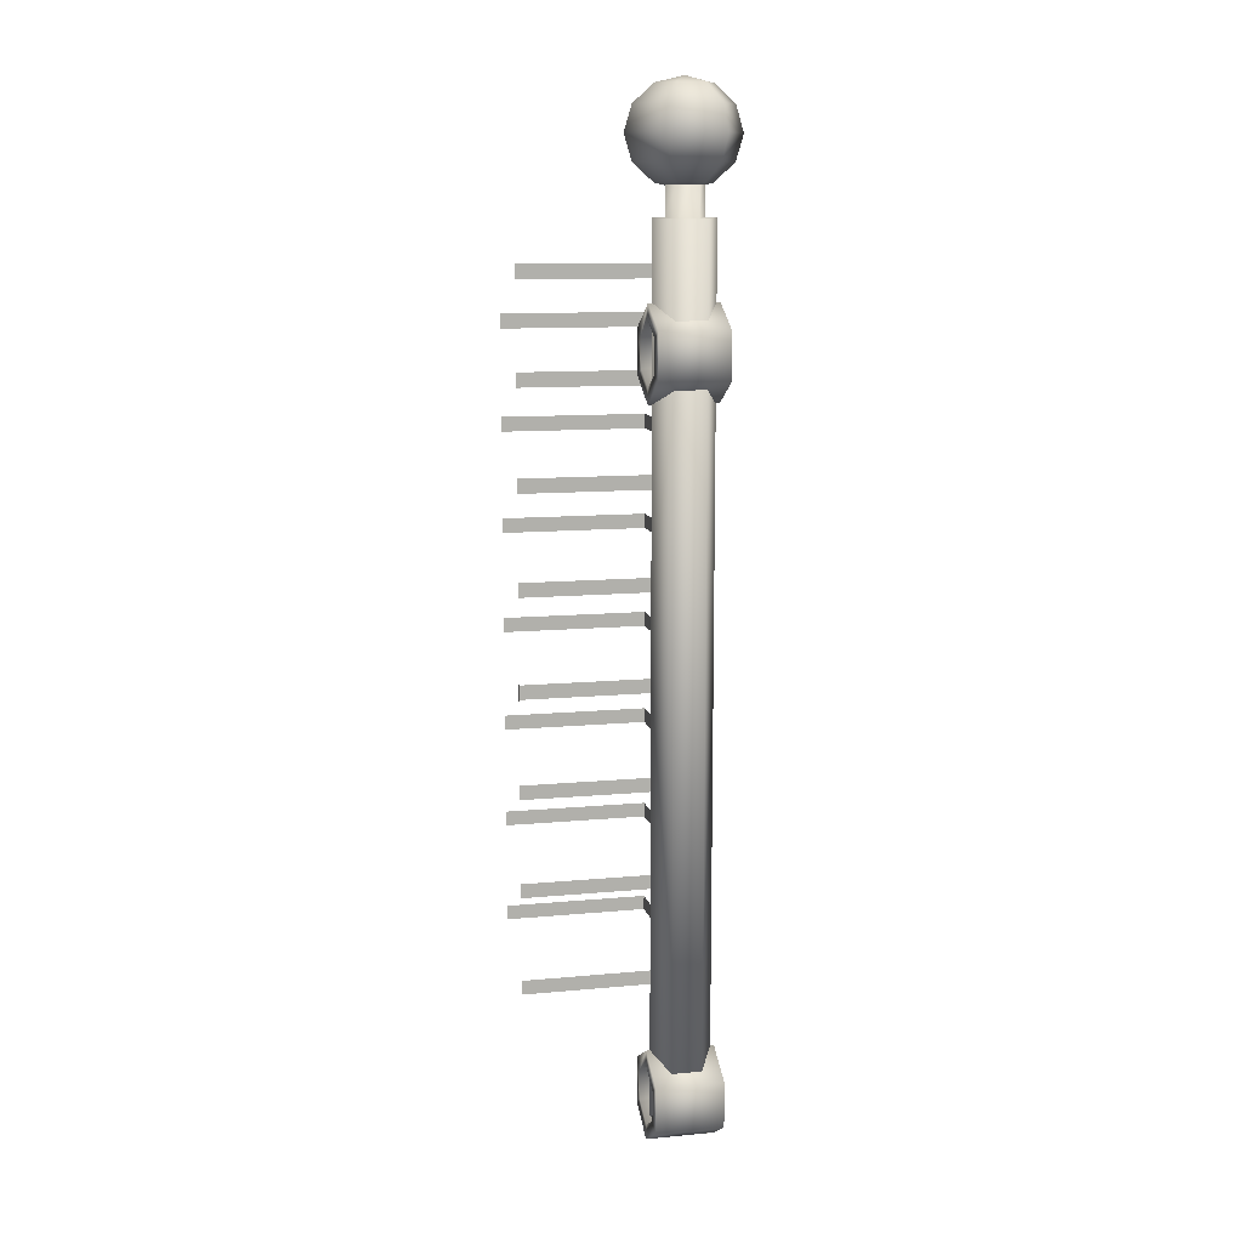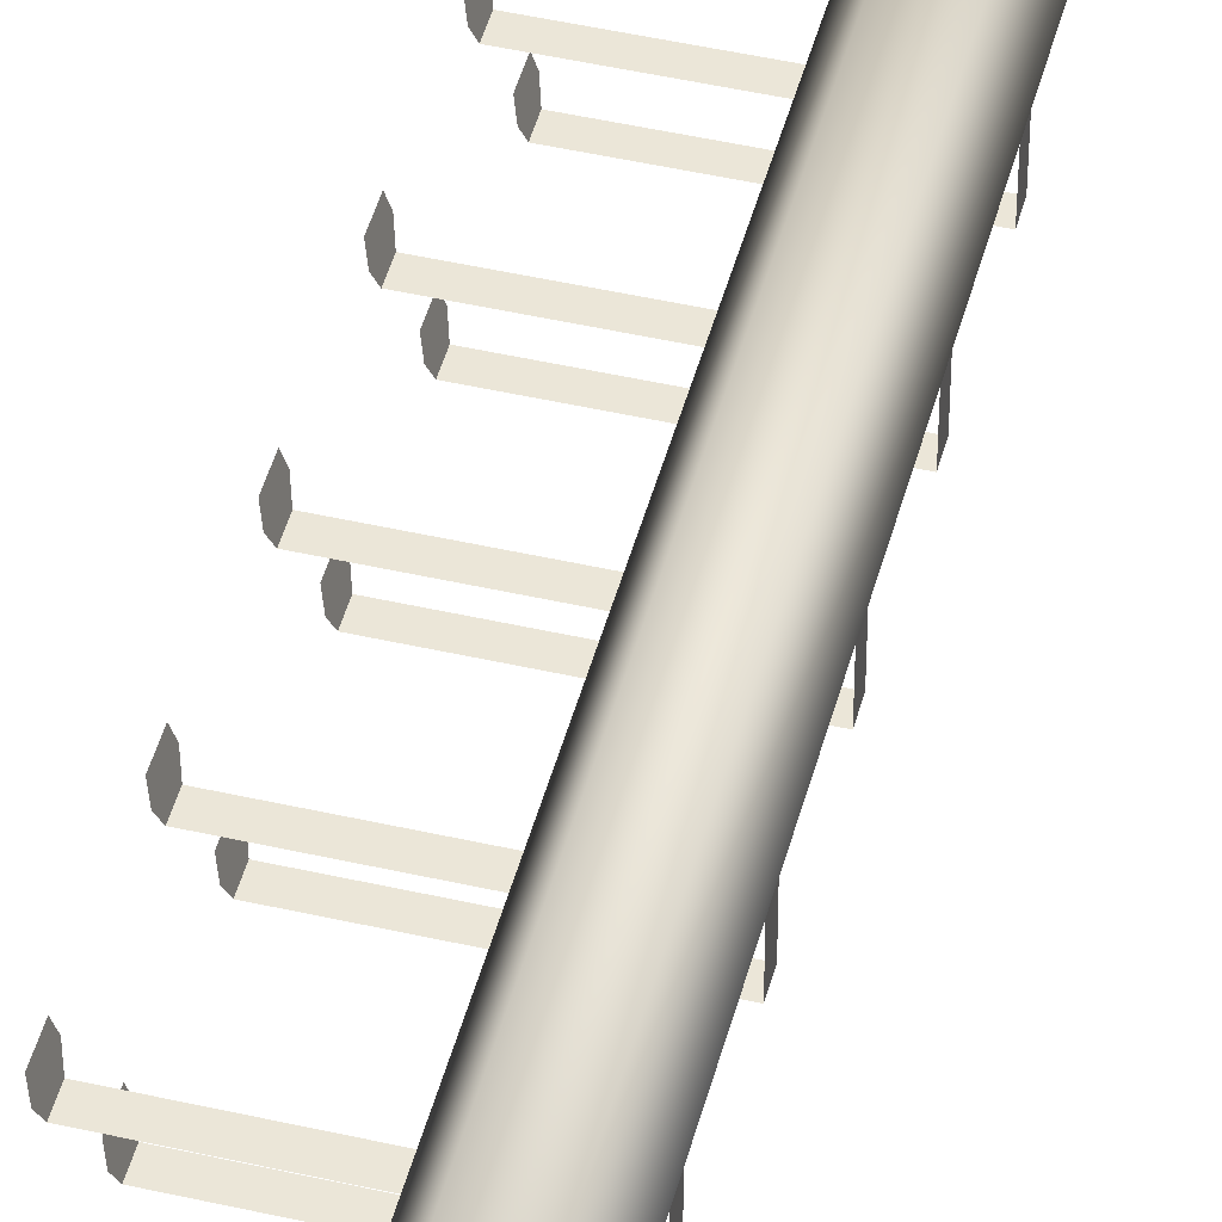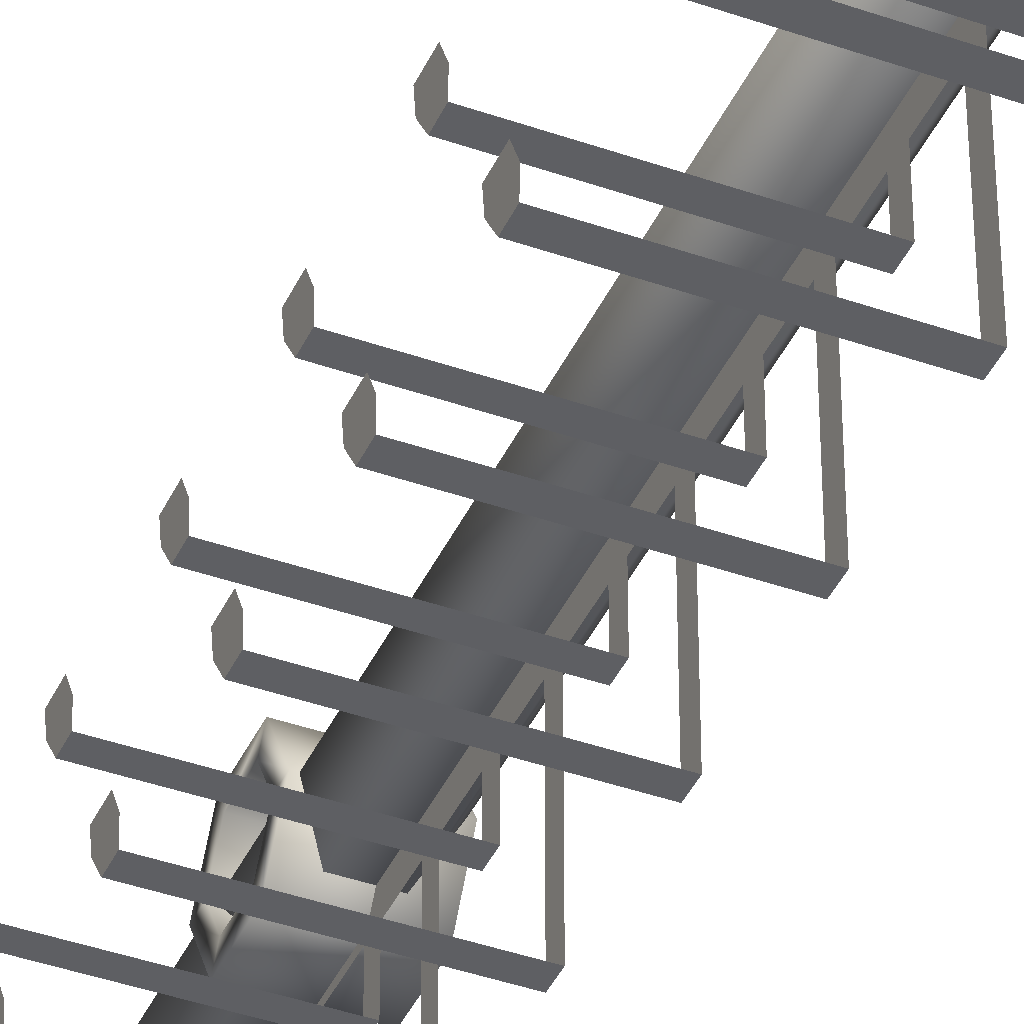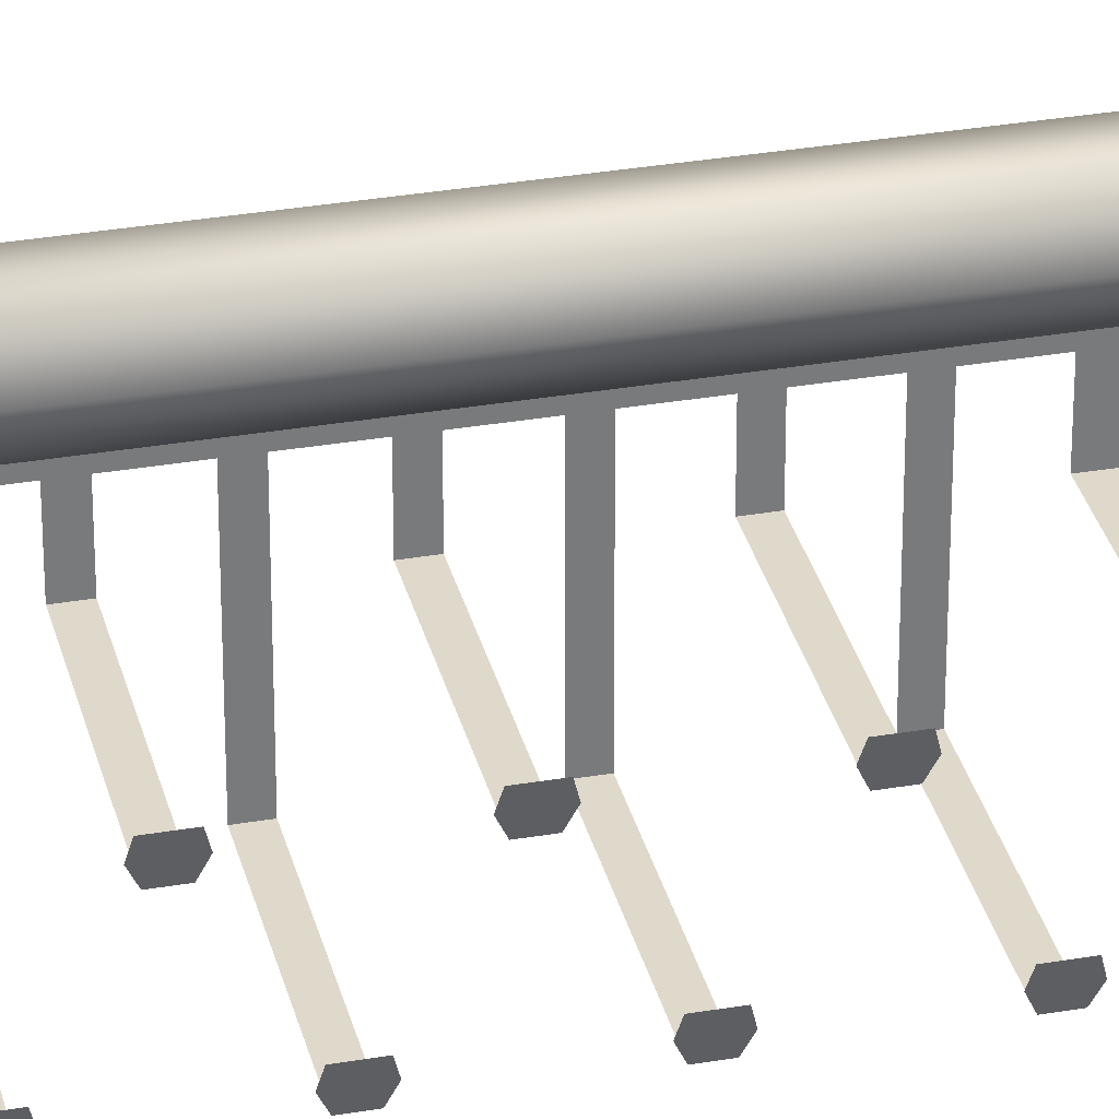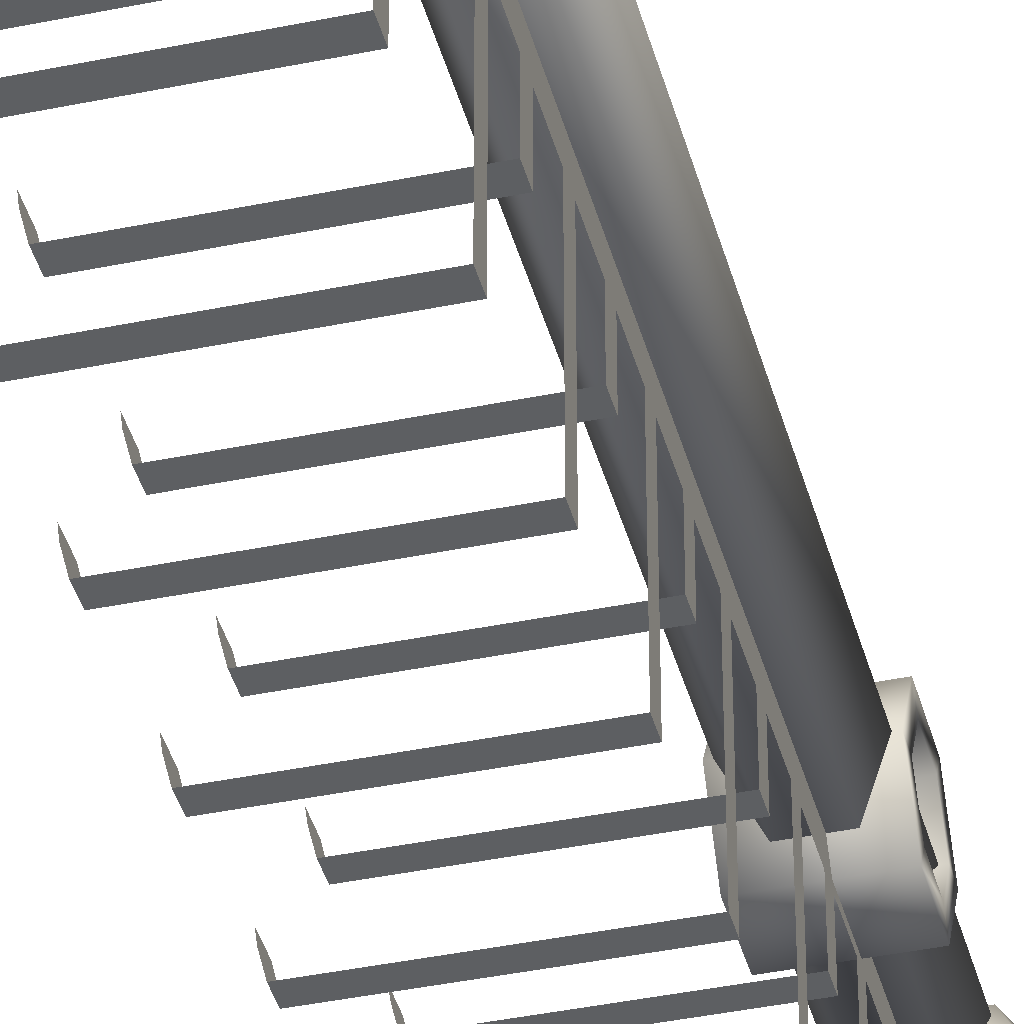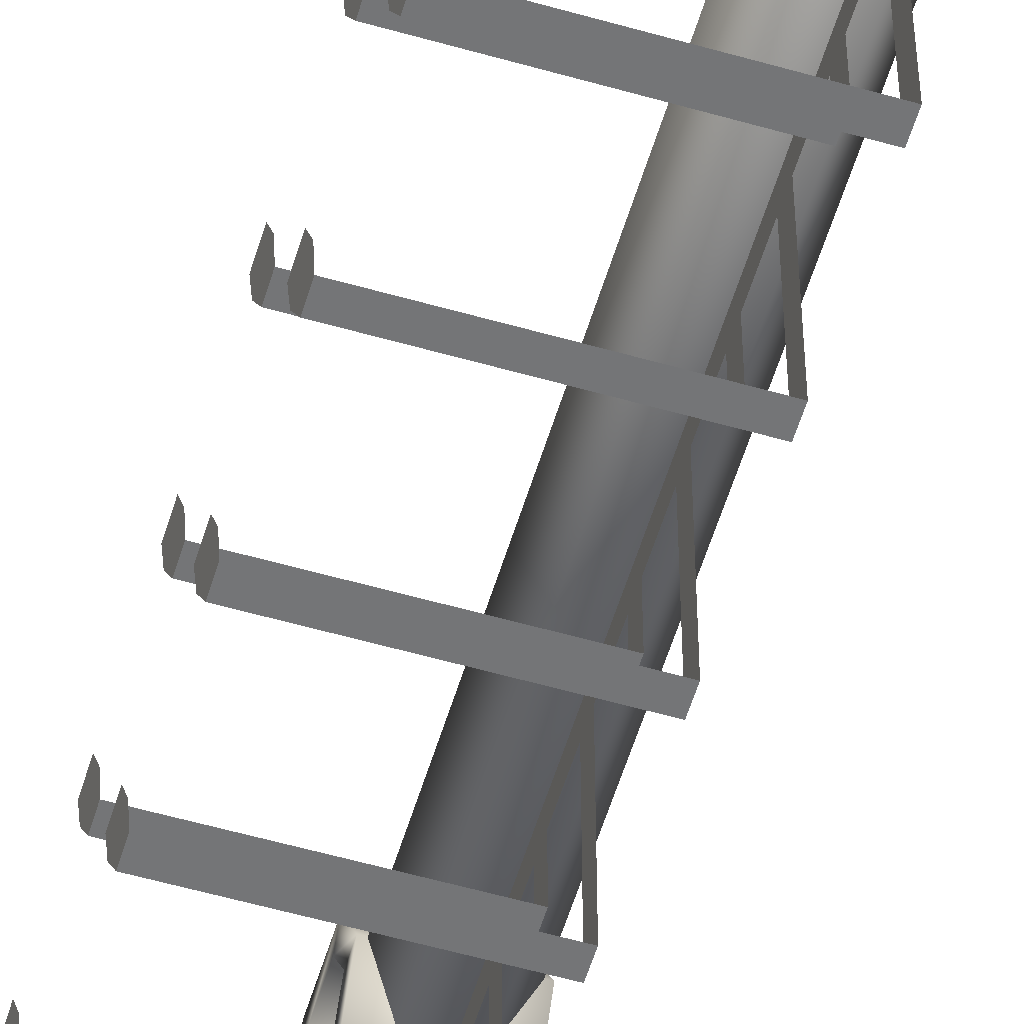
<metadata>
{"format":"obj","ext":"obj","renderer":"f3d","projection":"perspective","resolution":1024,"background":"white","views":[{"elev":11.4,"azim":167.2,"up":"+Z"},{"elev":46.6,"azim":-165.4,"up":"+Y"},{"elev":-41.2,"azim":156.8,"up":"+Y"},{"elev":32.3,"azim":76.5,"up":"+Y"},{"elev":-39.7,"azim":-165.5,"up":"+Y"},{"elev":-56.5,"azim":163.3,"up":"+Y"}]}
</metadata>
<code>
o Cylinder.006
v 0.6968 -2.179 2.014
v 0.6968 -2.179 2.249
v 3.031 -2.179 2.249
v 3.031 -2.179 2.014
v 0.6968 -3.524 2.826
v 0.6968 -3.524 3.061
v 3.031 -3.524 3.061
v 3.031 -3.524 2.826
v 0.6968 -2.179 3.637
v 0.6968 -2.179 3.872
v 3.031 -2.179 3.872
v 3.031 -2.179 3.637
v 0.6968 -3.524 4.449
v 0.6968 -3.524 4.684
v 3.031 -3.524 4.684
v 3.031 -3.524 4.449
v 0.6968 -2.179 5.261
v 0.6968 -2.179 5.496
v 3.031 -2.179 5.496
v 3.031 -2.179 5.261
v 0.6968 -3.524 6.072
v 0.6968 -3.524 6.307
v 3.031 -3.524 6.307
v 3.031 -3.524 6.072
v 0.6968 -2.179 6.884
v 0.6968 -2.179 7.119
v 3.031 -2.179 7.119
v 3.031 -2.179 6.884
v 0.6968 -3.524 7.696
v 0.6968 -3.524 7.931
v 3.031 -3.524 7.931
v 3.031 -3.524 7.696
v 0.6968 -2.179 8.508
v 0.6968 -2.179 8.743
v 3.031 -2.179 8.743
v 3.031 -2.179 8.508
v 0.6968 -3.524 9.319
v 0.6968 -3.524 9.554
v 3.031 -3.524 9.554
v 3.031 -3.524 9.319
v 0.6968 -2.179 10.13
v 0.6968 -2.179 10.37
v 3.031 -2.179 10.37
v 3.031 -2.179 10.13
v 0.6968 -3.524 10.94
v 0.6968 -3.524 11.18
v 3.031 -3.524 11.18
v 3.031 -3.524 10.94
v 0.6968 -2.179 11.75
v 0.6968 -2.179 11.99
v 3.031 -2.179 11.99
v 3.031 -2.179 11.75
v 0.6968 -3.524 12.57
v 0.6968 -3.524 12.8
v 3.031 -3.524 12.8
v 3.031 -3.524 12.57
v 0.6968 -2.179 13.38
v 0.6968 -2.179 13.61
v 3.031 -2.179 13.61
v 3.031 -2.179 13.38
v 0.3185 -0.832 14.8
v -0.01031 -0.832 15.1
v 0.3787 -0.1436 15.1
v 0.5431 -0.4345 14.8
v -0.1307 -0.832 15.5
v 0.3185 -0.03705 15.5
v -0.01031 -0.832 15.91
v 0.3787 -0.1436 15.91
v 0.3185 -0.832 16.21
v 0.5431 -0.4346 16.21
v 1.157 -0.1436 15.1
v 0.9923 -0.4345 14.8
v 1.217 -0.03705 15.5
v 1.157 -0.1436 15.91
v 0.9923 -0.4346 16.21
v 1.546 -0.832 15.1
v 1.217 -0.832 14.8
v 1.666 -0.832 15.5
v 1.546 -0.832 15.91
v 1.217 -0.8321 16.21
v 1.157 -1.521 15.1
v 0.9923 -1.23 14.8
v 1.217 -1.627 15.5
v 1.157 -1.521 15.91
v 0.9923 -1.23 16.21
v 0.3787 -1.521 15.1
v 0.5431 -1.23 14.8
v 0.3185 -1.627 15.5
v 0.3787 -1.521 15.91
v 0.5431 -1.23 16.21
v 0.7677 -0.832 14.69
v 0.7677 -0.8321 16.32
v 0.2688 -0.7919 14.3
v 0.2688 -0.7919 0.3701
v 0.5138 -1.216 0.3701
v 0.5138 -1.216 14.3
v 1.004 -1.216 0.3701
v 1.004 -1.216 14.3
v 1.249 -0.7919 0.3701
v 1.249 -0.7919 14.3
v 1.004 -0.3676 0.3701
v 1.004 -0.3676 14.3
v 0.5138 -0.3676 14.3
v 0.5138 -0.3676 0.3701
v 0.4567 -0.7919 14.3
v 0.6078 -0.5303 14.3
v 0.4567 -0.7919 14.92
v 0.6078 -0.5303 14.92
v 0.9099 -0.5303 14.3
v 1.061 -0.7919 14.3
v 0.9099 -1.054 14.3
v 0.6078 -1.054 14.3
v 0.9099 -0.5303 14.92
v 1.061 -0.7919 14.92
v 0.9099 -1.054 14.92
v 0.6078 -1.054 14.92
v 1.309 -0.7896 13.08
v 0.2114 -0.7896 13.08
v 0.2114 -1.435 12.71
v 1.309 -1.435 12.71
v 0.2114 -1.435 11.96
v 1.309 -1.435 11.96
v 0.2114 -0.7896 11.59
v 1.309 -0.7896 11.59
v 0.2114 -0.1444 11.96
v 1.309 -0.1444 11.96
v 1.309 -0.1444 12.71
v 0.2114 -0.1444 12.71
v 1.309 -0.7896 12.83
v 1.309 -0.3605 12.58
v 0.2114 -0.7896 12.83
v 0.2114 -0.3605 12.58
v 1.309 -0.3605 12.09
v 1.309 -0.7896 11.84
v 1.309 -1.219 12.09
v 1.309 -1.219 12.58
v 0.2114 -0.3605 12.09
v 0.2114 -0.7896 11.84
v 0.2114 -1.219 12.09
v 0.2114 -1.219 12.58
v 1.309 -0.7896 1.467
v 0.2114 -0.7896 1.467
v 0.2114 -1.435 1.094
v 1.309 -1.435 1.094
v 0.2114 -1.435 0.3493
v 1.309 -1.435 0.3493
v 0.2114 -0.7896 -0.02321
v 1.309 -0.7896 -0.02321
v 0.2114 -0.1444 0.3493
v 1.309 -0.1444 0.3493
v 1.309 -0.1444 1.094
v 0.2114 -0.1444 1.094
v 1.309 -0.7896 1.217
v 1.309 -0.3605 0.9695
v 0.2114 -0.7896 1.217
v 0.2114 -0.3605 0.9695
v 1.309 -0.3605 0.474
v 1.309 -0.7896 0.2263
v 1.309 -1.219 0.474
v 1.309 -1.219 0.9695
v 0.2114 -0.3605 0.474
v 0.2114 -0.7896 0.2263
v 0.2114 -1.219 0.474
v 0.2114 -1.219 0.9695
v 0.6968 -1.513 2.014
v 0.6968 -1.513 1.608
v 0.6968 -1.137 1.608
v 0.6968 -1.137 2.014
v 0.6968 -1.513 2.249
v 0.6968 -1.137 2.249
v 0.6968 -1.513 2.826
v 0.6968 -1.137 2.826
v 0.6968 -1.513 3.061
v 0.6968 -1.137 3.061
v 0.6968 -1.513 3.637
v 0.6968 -1.137 3.637
v 0.6968 -1.513 3.872
v 0.6968 -1.137 3.872
v 0.6968 -1.513 4.449
v 0.6968 -1.137 4.449
v 0.6968 -1.513 4.684
v 0.6968 -1.137 4.684
v 0.6968 -1.513 5.261
v 0.6968 -1.137 5.261
v 0.6968 -1.513 5.496
v 0.6968 -1.137 5.496
v 0.6968 -1.513 6.072
v 0.6968 -1.137 6.072
v 0.6968 -1.513 6.307
v 0.6968 -1.137 6.307
v 0.6968 -1.513 6.884
v 0.6968 -1.137 6.884
v 0.6968 -1.513 7.119
v 0.6968 -1.137 7.119
v 0.6968 -1.513 7.696
v 0.6968 -1.137 7.696
v 0.6968 -1.513 7.931
v 0.6968 -1.137 7.931
v 0.6968 -1.513 8.508
v 0.6968 -1.137 8.508
v 0.6968 -1.513 8.743
v 0.6968 -1.137 8.743
v 0.6968 -1.513 9.319
v 0.6968 -1.137 9.319
v 0.6968 -1.513 9.554
v 0.6968 -1.137 9.554
v 0.6968 -1.513 10.13
v 0.6968 -1.137 10.13
v 0.6968 -1.513 10.37
v 0.6968 -1.137 10.37
v 0.6968 -1.513 10.94
v 0.6968 -1.137 10.94
v 0.6968 -1.513 11.18
v 0.6968 -1.137 11.18
v 0.6968 -1.513 11.75
v 0.6968 -1.137 11.75
v 0.6968 -1.513 11.99
v 0.6968 -1.137 11.99
v 0.6968 -1.513 12.57
v 0.6968 -1.137 12.57
v 0.6968 -1.513 12.8
v 0.6968 -1.137 12.8
v 0.6968 -1.513 13.38
v 0.6968 -1.137 13.38
v 0.6968 -1.513 13.61
v 0.6968 -1.137 13.61
v 0.6968 -1.513 14.19
v 0.6968 -1.137 14.19
v 3.062 -2.014 2.325
v 3.062 -2.014 1.937
v 3.062 -3.359 3.137
v 3.062 -3.359 2.749
v 3.062 -2.014 3.949
v 3.062 -2.014 3.561
v 3.062 -3.359 4.76
v 3.062 -3.359 4.372
v 3.062 -2.014 5.572
v 3.062 -2.014 5.184
v 3.062 -3.359 6.384
v 3.062 -3.359 5.996
v 3.062 -2.014 7.196
v 3.062 -2.014 6.808
v 3.062 -3.359 8.007
v 3.062 -3.359 7.619
v 3.062 -2.014 8.819
v 3.062 -2.014 8.431
v 3.062 -3.359 9.631
v 3.062 -3.359 9.243
v 3.062 -2.014 10.44
v 3.062 -2.014 10.05
v 3.062 -3.359 11.25
v 3.062 -3.359 10.87
v 3.062 -2.014 12.07
v 3.062 -2.014 11.68
v 3.062 -3.359 12.88
v 3.062 -3.359 12.49
v 3.062 -2.014 13.69
v 3.062 -2.014 13.3
v 3.092 -1.851 2.283
v 3.092 -1.851 1.979
v 3.092 -3.197 3.095
v 3.092 -3.197 2.791
v 3.092 -1.851 3.907
v 3.092 -1.851 3.603
v 3.092 -3.197 4.718
v 3.092 -3.197 4.415
v 3.092 -1.851 5.53
v 3.092 -1.851 5.226
v 3.092 -3.197 6.342
v 3.092 -3.197 6.038
v 3.092 -1.851 7.153
v 3.092 -1.851 6.85
v 3.092 -3.197 7.965
v 3.092 -3.197 7.661
v 3.092 -1.851 8.777
v 3.092 -1.851 8.473
v 3.092 -3.197 9.589
v 3.092 -3.197 9.285
v 3.092 -1.851 10.4
v 3.092 -1.851 10.1
v 3.092 -3.197 11.21
v 3.092 -3.197 10.91
v 3.092 -1.851 12.02
v 3.092 -1.851 11.72
v 3.092 -3.197 12.84
v 3.092 -3.197 12.53
v 3.092 -1.851 13.65
v 3.092 -1.851 13.34
f 1 2 3 4
f 5 6 7 8
f 9 10 11 12
f 13 14 15 16
f 17 18 19 20
f 21 22 23 24
f 25 26 27 28
f 29 30 31 32
f 33 34 35 36
f 37 38 39 40
f 41 42 43 44
f 45 46 47 48
f 49 50 51 52
f 53 54 55 56
f 57 58 59 60
f 61 62 63 64
f 62 65 66 63
f 65 67 68 66
f 67 69 70 68
f 64 63 71 72
f 63 66 73 71
f 66 68 74 73
f 68 70 75 74
f 72 71 76 77
f 71 73 78 76
f 73 74 79 78
f 74 75 80 79
f 77 76 81 82
f 76 78 83 81
f 78 79 84 83
f 79 80 85 84
f 82 81 86 87
f 81 83 88 86
f 83 84 89 88
f 84 85 90 89
f 91 61 64
f 69 92 70
f 91 64 72
f 70 92 75
f 91 72 77
f 75 92 80
f 91 77 82
f 80 92 85
f 91 82 87
f 85 92 90
f 87 61 91
f 62 61 87 86
f 86 88 65 62
f 88 89 67 65
f 89 90 69 67
f 90 92 69
f 93 94 95 96
f 96 95 97 98
f 98 97 99 100
f 100 99 101 102
f 103 104 94 93
f 102 101 104 103
f 103 93 105 106
f 106 105 107 108
f 102 103 106 109
f 100 102 109 110
f 98 100 110 111
f 96 98 111 112
f 93 96 112 105
f 109 106 108 113
f 110 109 113 114
f 111 110 114 115
f 112 111 115 116
f 105 112 116 107
f 117 118 119 120
f 120 119 121 122
f 122 121 123 124
f 124 123 125 126
f 127 128 118 117
f 126 125 128 127
f 127 117 129 130
f 130 129 131 132
f 126 127 130 133
f 124 126 133 134
f 122 124 134 135
f 120 122 135 136
f 117 120 136 129
f 133 130 132 137
f 134 133 137 138
f 135 134 138 139
f 136 135 139 140
f 129 136 140 131
f 139 138 123 121
f 140 139 121 119
f 131 140 119 118
f 138 137 125 123
f 137 132 128 125
f 132 131 118 128
f 141 142 143 144
f 144 143 145 146
f 146 145 147 148
f 148 147 149 150
f 142 141 151 152
f 150 149 152 151
f 151 141 153 154
f 154 153 155 156
f 150 151 154 157
f 148 150 157 158
f 146 148 158 159
f 144 146 159 160
f 141 144 160 153
f 157 154 156 161
f 158 157 161 162
f 159 158 162 163
f 160 159 163 164
f 153 160 164 155
f 163 162 147 145
f 164 163 145 143
f 155 164 143 142
f 162 161 149 147
f 161 156 152 149
f 156 155 142 152
f 165 166 167 168
f 169 165 168 170
f 171 169 170 172
f 173 171 172 174
f 175 173 174 176
f 177 175 176 178
f 179 177 178 180
f 181 179 180 182
f 183 181 182 184
f 185 183 184 186
f 187 185 186 188
f 189 187 188 190
f 191 189 190 192
f 193 191 192 194
f 195 193 194 196
f 197 195 196 198
f 199 197 198 200
f 201 199 200 202
f 203 201 202 204
f 205 203 204 206
f 207 205 206 208
f 209 207 208 210
f 211 209 210 212
f 213 211 212 214
f 215 213 214 216
f 217 215 216 218
f 219 217 218 220
f 221 219 220 222
f 223 221 222 224
f 225 223 224 226
f 227 225 226 228
f 1 165 169 2
f 5 171 173 6
f 9 175 177 10
f 13 179 181 14
f 17 183 185 18
f 21 187 189 22
f 25 191 193 26
f 29 195 197 30
f 33 199 201 34
f 37 203 205 38
f 41 207 209 42
f 45 211 213 46
f 49 215 217 50
f 53 219 221 54
f 57 223 225 58
f 4 3 229 230
f 8 7 231 232
f 12 11 233 234
f 16 15 235 236
f 20 19 237 238
f 24 23 239 240
f 28 27 241 242
f 32 31 243 244
f 36 35 245 246
f 40 39 247 248
f 44 43 249 250
f 48 47 251 252
f 52 51 253 254
f 56 55 255 256
f 60 59 257 258
f 230 229 259 260
f 232 231 261 262
f 234 233 263 264
f 236 235 265 266
f 238 237 267 268
f 240 239 269 270
f 242 241 271 272
f 244 243 273 274
f 246 245 275 276
f 248 247 277 278
f 250 249 279 280
f 252 251 281 282
f 254 253 283 284
f 256 255 285 286
f 258 257 287 288
f 95 94 104 101 99 97
f 115 114 113 108 107 116

</code>
